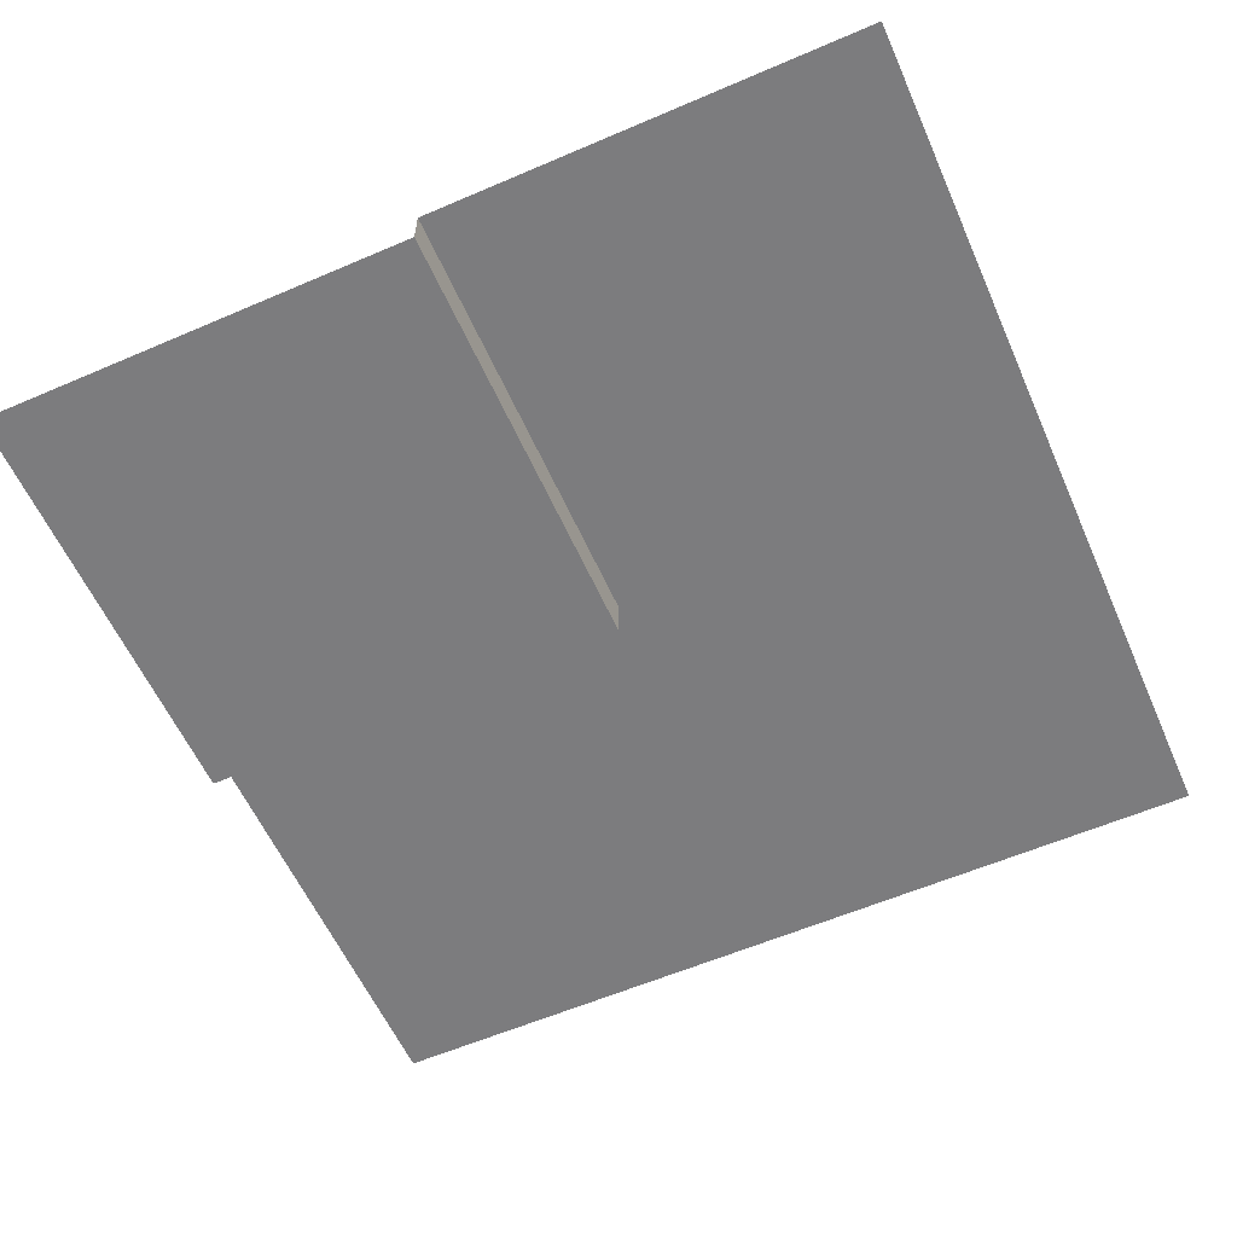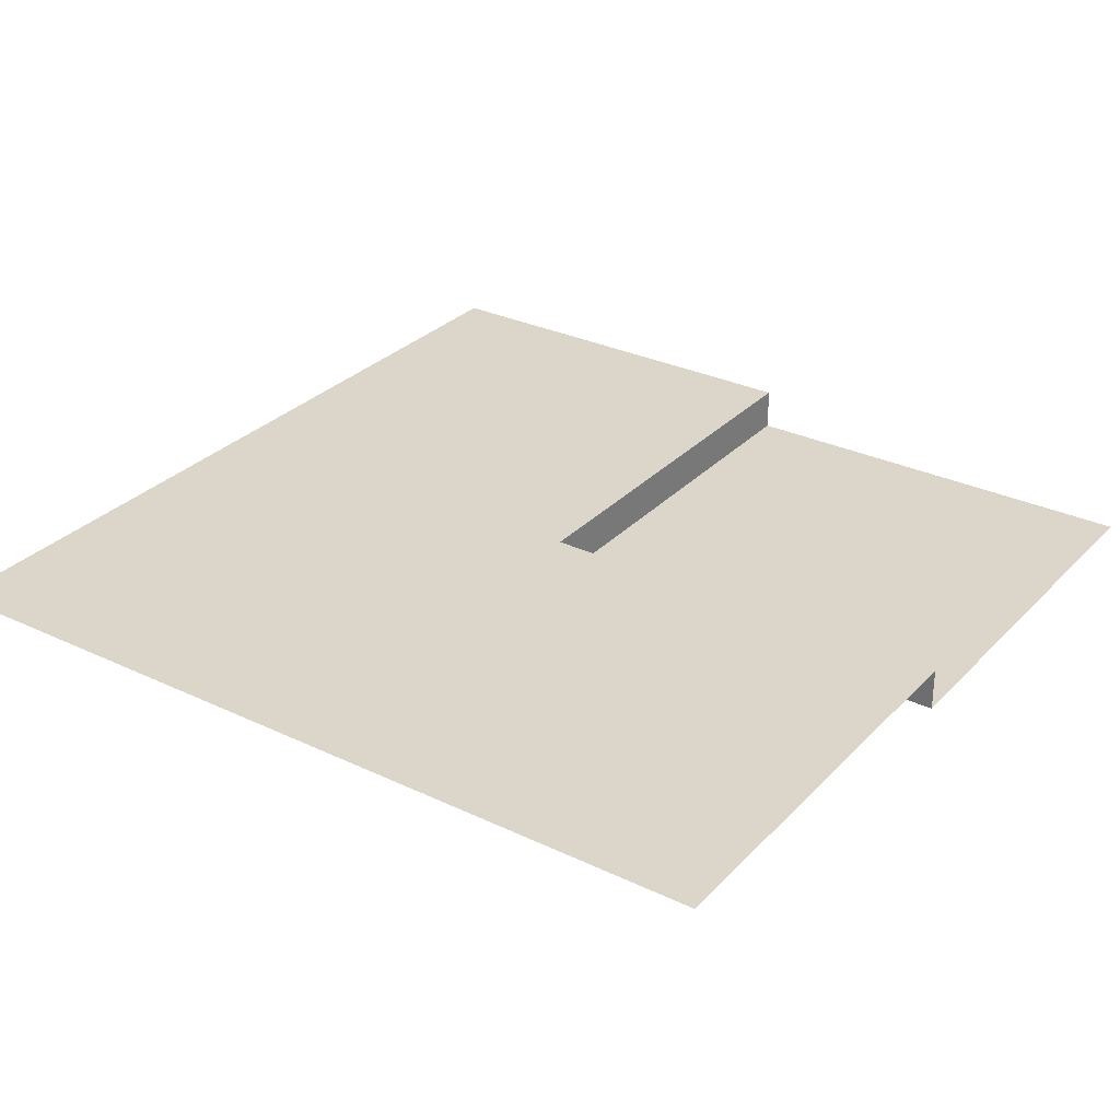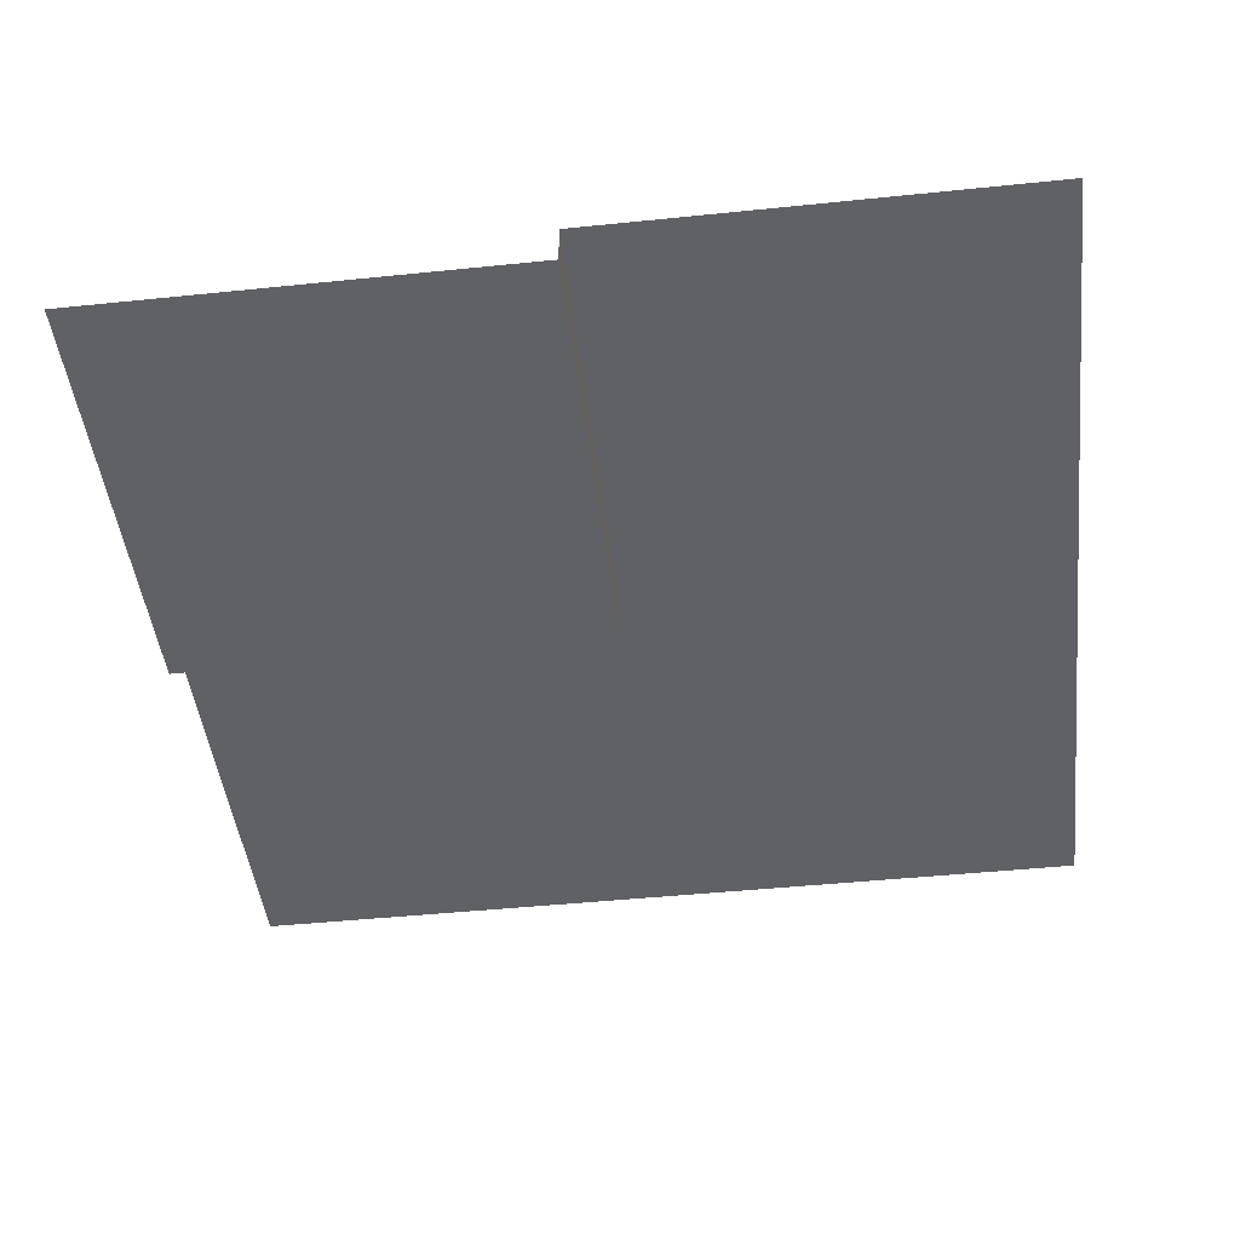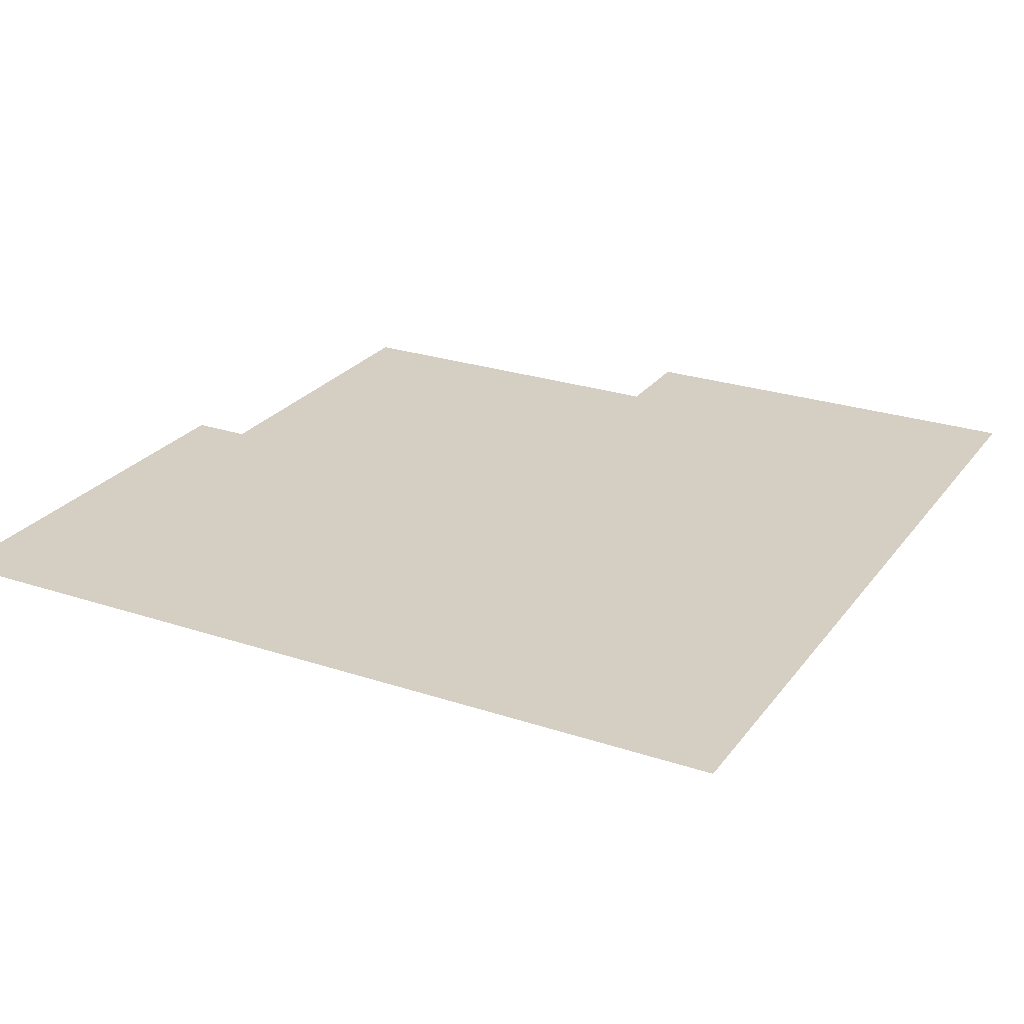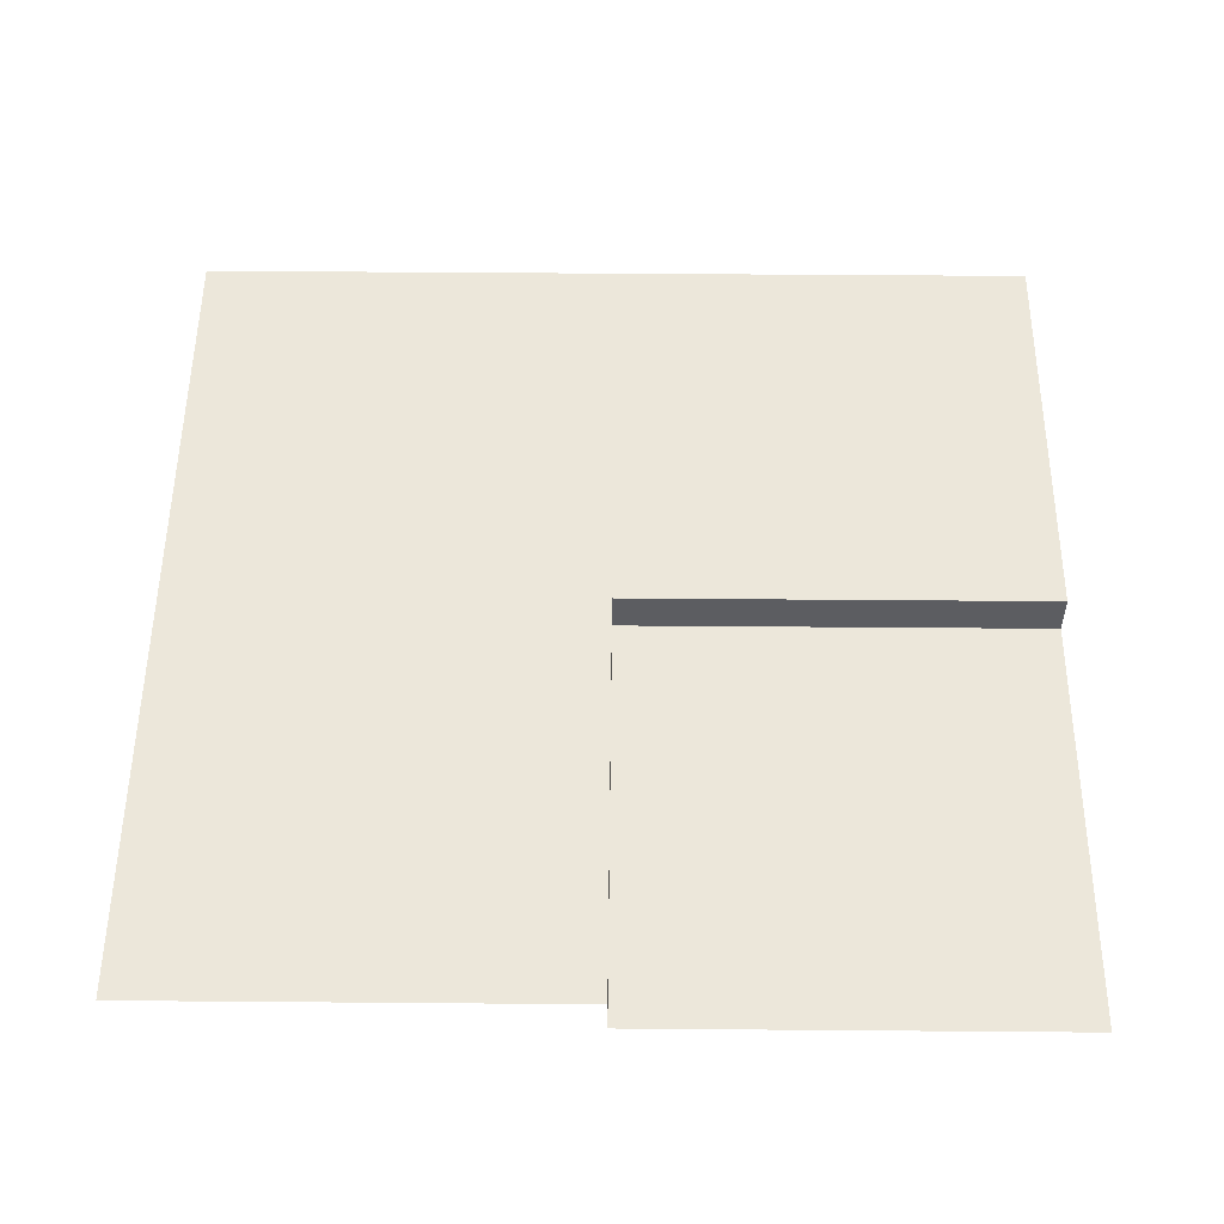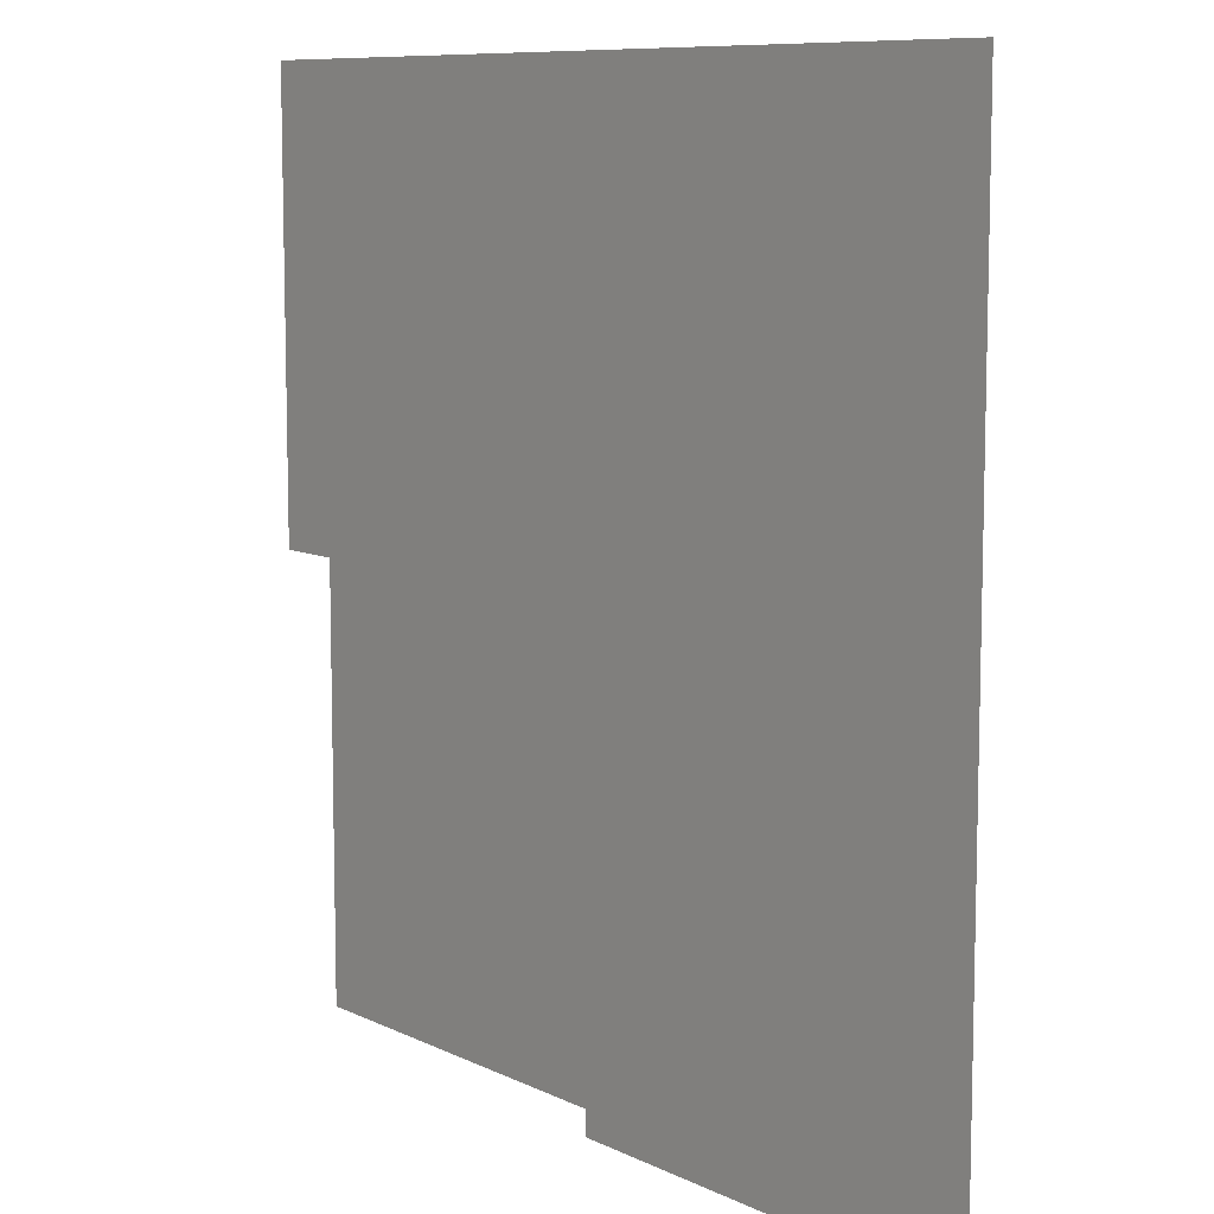
<metadata>
{"format":"obj","ext":"obj","renderer":"f3d","projection":"perspective","resolution":1024,"background":"white","views":[{"elev":-58.9,"azim":23.9,"up":"+Z"},{"elev":30.1,"azim":-145.3,"up":"+Z"},{"elev":-46.3,"azim":6.7,"up":"+Z"},{"elev":25.4,"azim":118.1,"up":"+Z"},{"elev":52.8,"azim":-89.5,"up":"+Z"},{"elev":9.1,"azim":51.6,"up":"+Y"}]}
</metadata>
<code>
o Plane
v 1 1 0
v -1 1 0
v 1 -0 0
v -1 0 0
v -1 0 -0.1
v -1 -1 -0.1
v -1 -0.25 -0.1
v 1 0.15 0
v -1 0.15 0
v 0 1 0
v 0 0 0
v 0 0 -0.1
v -0 -1 -0.1
v 0 -0.25 -0.1
v 0 0.15 0
v -0.25 1 0
v -0.25 0 0
v -0.25 0 -0.1
v -0.25 -1 -0.1
v -0.25 -0.25 -0.1
v -0.25 0.15 0
v 0.15 1 0
v 0.15 0 0
v 0.15 0.15 0
v 0.15 -1 0
v -0 -1 0
v 1 -1 0
v 0 -0.25 0
v 1 -0.25 0
v 0.15 -0.25 0
f 11 17 18 12
f 17 4 5 18
f 7 20 18 5
f 20 14 12 18
f 6 19 20 7
f 19 13 14 20
f 15 21 17 11
f 21 9 4 17
f 10 16 21 15
f 16 2 9 21
f 8 24 23 3
f 24 15 11 23
f 1 22 24 8
f 22 10 15 24
f 14 13 26 28
f 12 14 28 11
f 25 27 29 30
f 26 25 30 28
f 30 29 3 23
f 28 30 23 11

</code>
